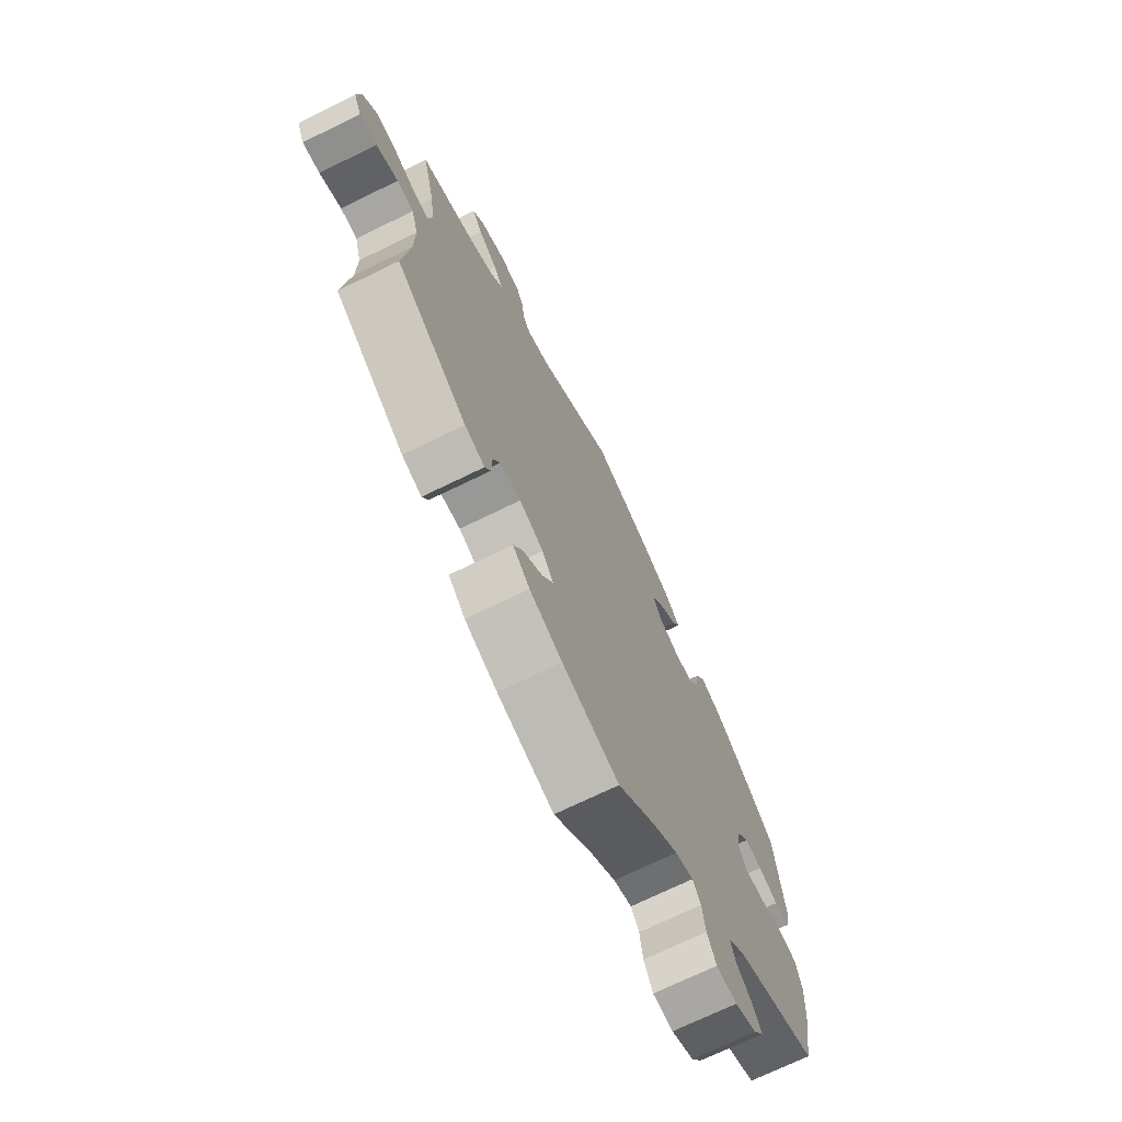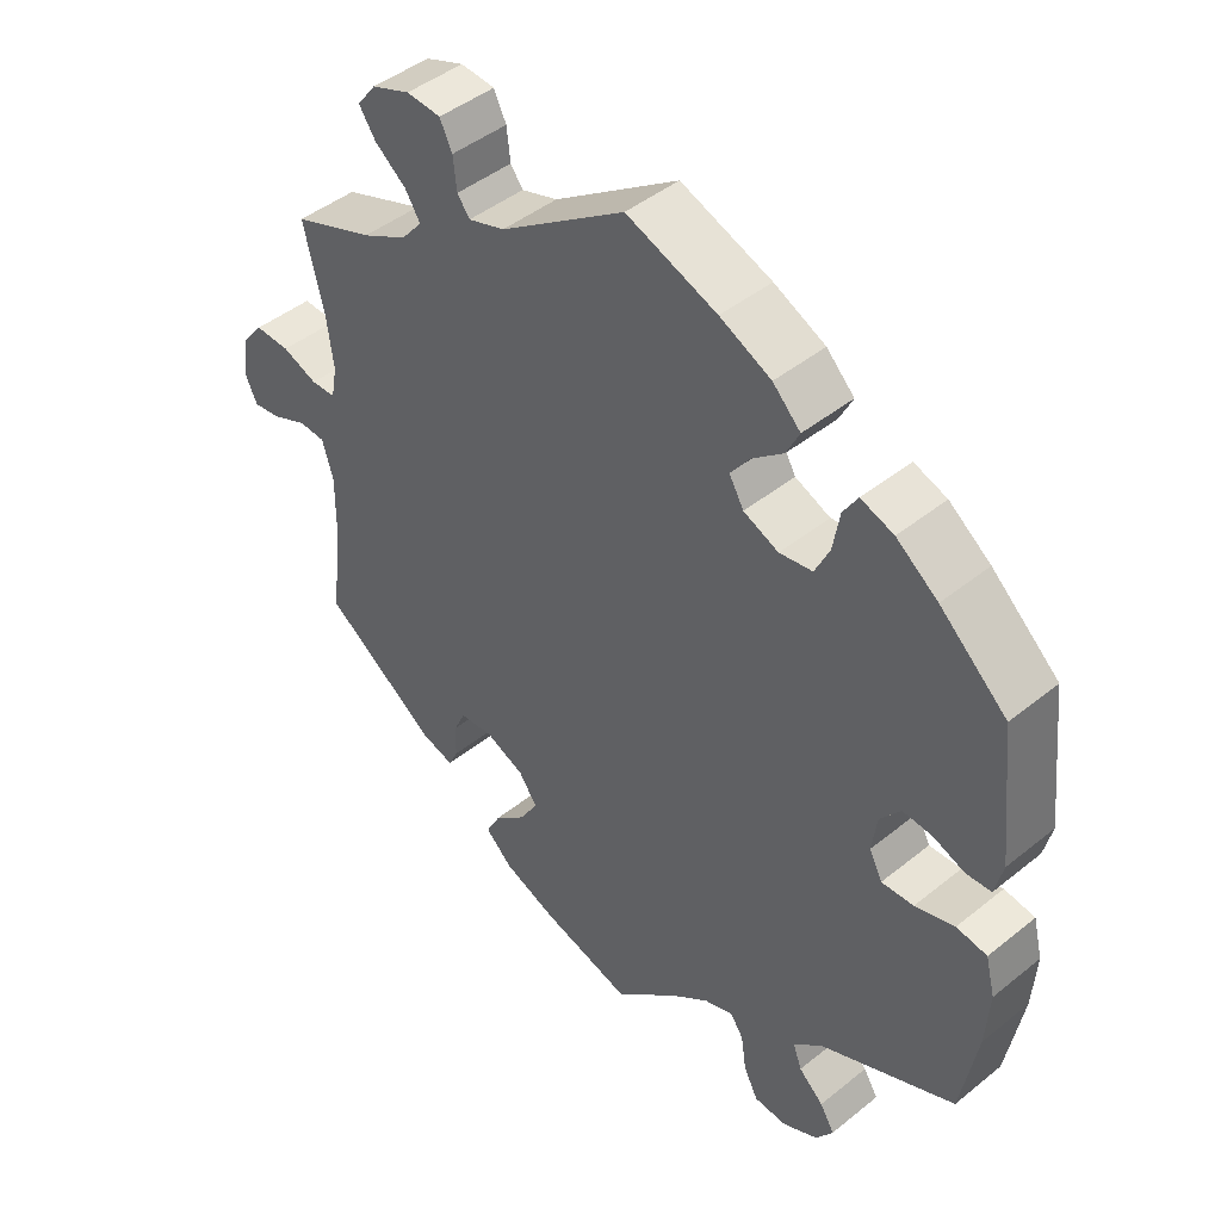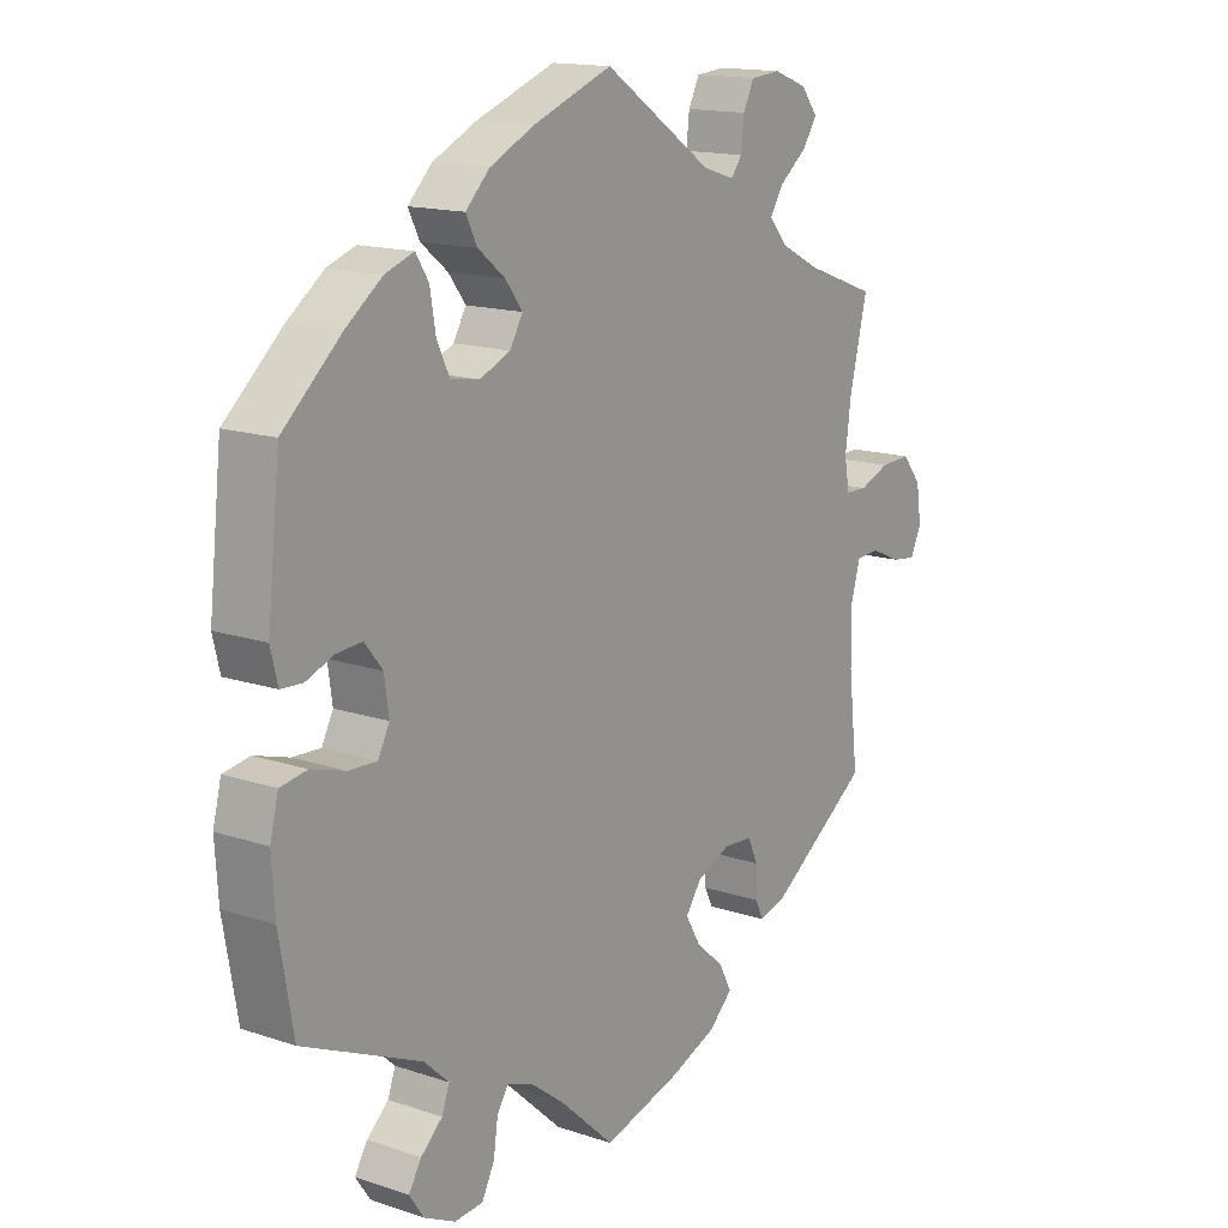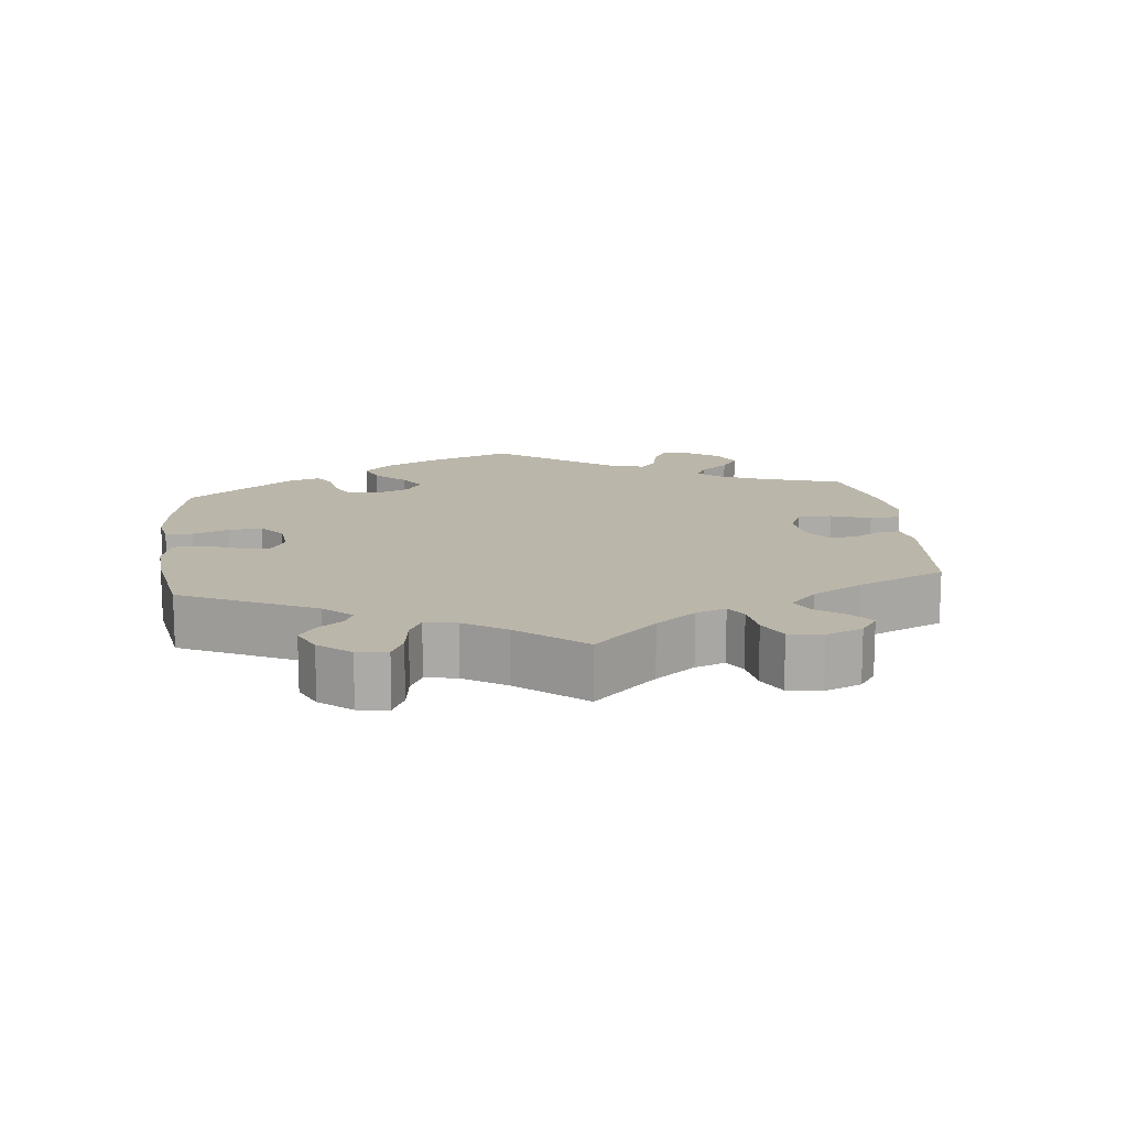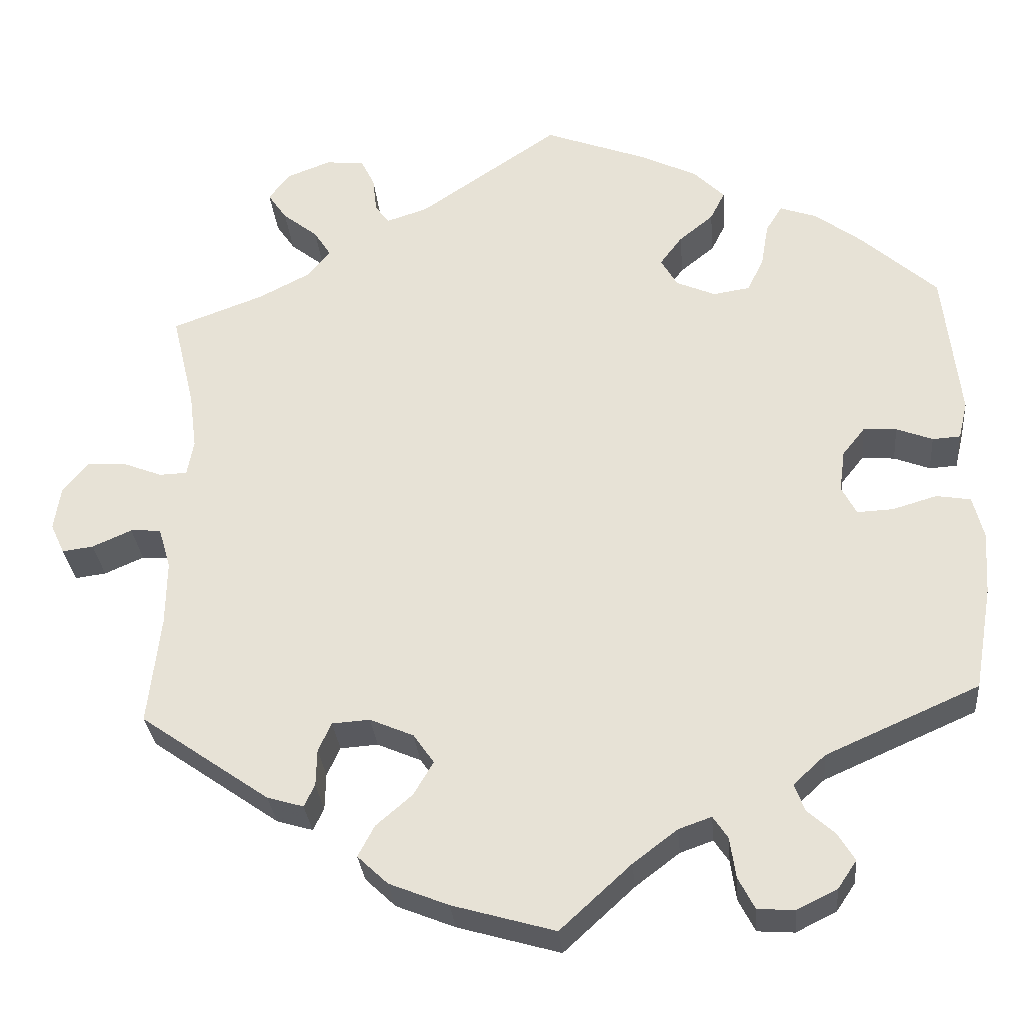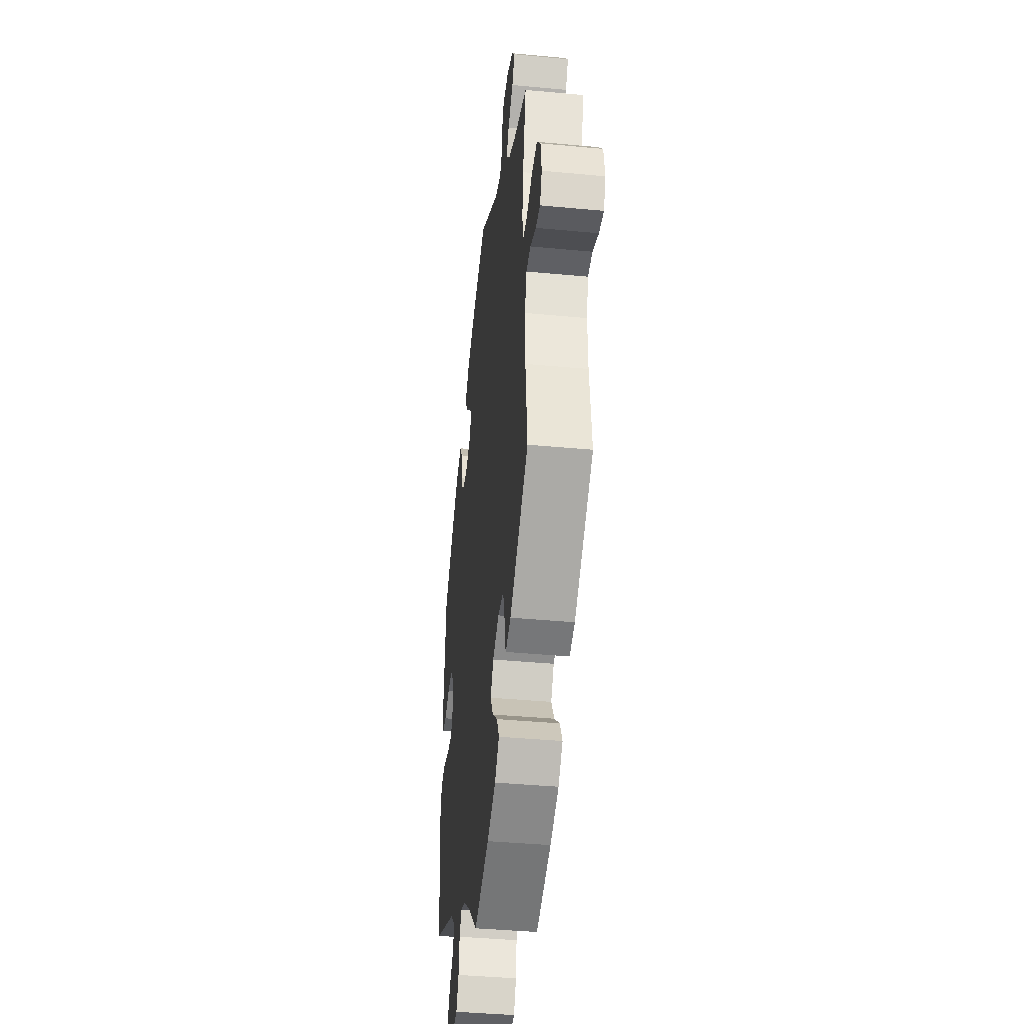
<metadata>
{"format":"obj","ext":"obj","renderer":"f3d","projection":"perspective","resolution":1024,"background":"white","views":[{"elev":-71.6,"azim":116.0,"up":"+Z"},{"elev":44.9,"azim":-133.1,"up":"+Z"},{"elev":15.1,"azim":-54.4,"up":"+Z"},{"elev":14.0,"azim":53.2,"up":"+Y"},{"elev":-30.6,"azim":-174.9,"up":"+Z"},{"elev":-40.6,"azim":83.4,"up":"+Z"}]}
</metadata>
<code>
v -0.523 0.07 -0.161
v -0.528 0.07 -0.084
v -0.515 0.07 -0.032
v -0.473 0.07 -0.025
v -0.419 0.07 -0.041
v -0.375 0.07 -0.043
v -0.357 0.07 -0.008
v -0.364 0.07 0.043
v -0.392 0.07 0.078
v -0.432 0.07 0.075
v -0.476 0.07 0.058
v -0.51 0.07 0.06
v -0.521 0.07 0.106
v -0.501 0.07 0.289
v -0.409 0.07 0.372
v -0.352 0.07 0.415
v -0.307 0.07 0.431
v -0.287 0.07 0.399
v -0.278 0.07 0.346
v -0.258 0.07 0.304
v -0.213 0.07 0.297
v -0.165 0.07 0.318
v -0.145 0.07 0.353
v -0.172 0.07 0.389
v -0.214 0.07 0.423
v -0.232 0.07 0.459
v -0.194 0.07 0.497
v -0.124 0.07 0.531
v 0 0.07 0.578
v 0.171 0.07 0.462
v 0.221 0.07 0.446
v 0.238 0.07 0.469
v 0.243 0.07 0.513
v 0.26 0.07 0.548
v 0.307 0.07 0.552
v 0.36 0.07 0.532
v 0.386 0.07 0.498
v 0.363 0.07 0.464
v 0.32 0.07 0.43
v 0.299 0.07 0.397
v 0.328 0.07 0.363
v 0.39 0.07 0.331
v 0.501 0.07 0.29
v 0.473 0.07 0.173
v 0.464 0.07 0.104
v 0.472 0.07 0.06
v 0.506 0.07 0.059
v 0.554 0.07 0.078
v 0.602 0.07 0.08
v 0.632 0.07 0.043
v 0.64 0.07 -0.011
v 0.623 0.07 -0.048
v 0.585 0.07 -0.043
v 0.537 0.07 -0.022
v 0.5 0.07 -0.024
v 0.485 0.07 -0.075
v 0.486 0.07 -0.155
v 0.501 0.07 -0.288
v 0.344 0.07 -0.398
v 0.3 0.07 -0.411
v 0.287 0.07 -0.384
v 0.286 0.07 -0.339
v 0.27 0.07 -0.304
v 0.224 0.07 -0.301
v 0.171 0.07 -0.324
v 0.146 0.07 -0.36
v 0.17 0.07 -0.401
v 0.214 0.07 -0.439
v 0.234 0.07 -0.477
v 0.197 0.07 -0.512
v 0.125 0.07 -0.541
v 0 0.07 -0.577
v -0.086 0.07 -0.498
v -0.14 0.07 -0.457
v -0.18 0.07 -0.443
v -0.198 0.07 -0.47
v -0.205 0.07 -0.519
v -0.225 0.07 -0.558
v -0.27 0.07 -0.561
v -0.319 0.07 -0.537
v -0.342 0.07 -0.503
v -0.322 0.07 -0.47
v -0.288 0.07 -0.439
v -0.276 0.07 -0.406
v -0.315 0.07 -0.37
v -0.501 0.07 -0.288
v -0.523 0 -0.161
v -0.528 0 -0.084
v -0.515 0 -0.032
v -0.473 0 -0.025
v -0.419 0 -0.041
v -0.375 0 -0.043
v -0.357 0 -0.008
v -0.364 0 0.043
v -0.392 0 0.078
v -0.432 0 0.075
v -0.476 0 0.058
v -0.51 0 0.06
v -0.521 0 0.106
v -0.501 0 0.289
v -0.409 0 0.372
v -0.352 0 0.415
v -0.307 0 0.431
v -0.287 0 0.399
v -0.278 0 0.346
v -0.258 0 0.304
v -0.213 0 0.297
v -0.165 0 0.318
v -0.145 0 0.353
v -0.172 0 0.389
v -0.214 0 0.423
v -0.232 0 0.459
v -0.194 0 0.497
v -0.124 0 0.531
v 0 0 0.578
v 0.171 0 0.462
v 0.221 0 0.446
v 0.238 0 0.469
v 0.243 0 0.513
v 0.26 0 0.548
v 0.307 0 0.552
v 0.36 0 0.532
v 0.386 0 0.498
v 0.363 0 0.464
v 0.32 0 0.43
v 0.299 0 0.397
v 0.328 0 0.363
v 0.39 0 0.331
v 0.501 0 0.29
v 0.473 0 0.173
v 0.464 0 0.104
v 0.472 0 0.06
v 0.506 0 0.059
v 0.554 0 0.078
v 0.602 0 0.08
v 0.632 0 0.043
v 0.64 0 -0.011
v 0.623 0 -0.048
v 0.585 0 -0.043
v 0.537 0 -0.022
v 0.5 0 -0.024
v 0.485 0 -0.075
v 0.486 0 -0.155
v 0.501 0 -0.288
v 0.344 0 -0.398
v 0.3 0 -0.411
v 0.287 0 -0.384
v 0.286 0 -0.339
v 0.27 0 -0.304
v 0.224 0 -0.301
v 0.171 0 -0.324
v 0.146 0 -0.36
v 0.17 0 -0.401
v 0.214 0 -0.439
v 0.234 0 -0.477
v 0.197 0 -0.512
v 0.125 0 -0.541
v 0 0 -0.577
v -0.086 0 -0.498
v -0.14 0 -0.457
v -0.18 0 -0.443
v -0.198 0 -0.47
v -0.205 0 -0.519
v -0.225 0 -0.558
v -0.27 0 -0.561
v -0.319 0 -0.537
v -0.342 0 -0.503
v -0.322 0 -0.47
v -0.288 0 -0.439
v -0.276 0 -0.406
v -0.315 0 -0.37
v -0.501 0 -0.288
f 85 86 1 2
f 84 85 2 3
f 80 81 82 83
f 80 83 84
f 79 80 84
f 76 77 78 79
f 75 76 79 84
f 74 75 84 3
f 70 71 72 73
f 67 68 69 70
f 66 67 70 73
f 65 66 73 74
f 59 60 61 62
f 57 58 59 62
f 56 57 62 63
f 55 56 63 64
f 51 52 53 54
f 51 54 55
f 50 51 55
f 47 48 49 50
f 46 47 50 55
f 42 43 44
f 41 42 44 45
f 40 41 45 46
f 36 37 38 39
f 36 39 40
f 35 36 40
f 32 33 34 35
f 31 32 35 40
f 30 31 40 46
f 24 25 26 27
f 23 24 27 28
f 16 17 18 19
f 16 19 20
f 15 16 20
f 14 15 20
f 13 14 20 21
f 10 11 12 13
f 9 10 13 21
f 74 3 4 5
f 74 5 6
f 65 74 6 7
f 64 65 7 8
f 23 28 29 30
f 22 23 30 46
f 22 46 55 64
f 21 22 64
f 8 9 21 64
f 88 87 172 171
f 89 88 171 170
f 169 168 167 166
f 170 169 166
f 170 166 165
f 165 164 163 162
f 170 165 162 161
f 89 170 161 160
f 159 158 157 156
f 156 155 154 153
f 159 156 153 152
f 160 159 152 151
f 148 147 146 145
f 148 145 144 143
f 149 148 143 142
f 150 149 142 141
f 140 139 138 137
f 141 140 137
f 141 137 136
f 136 135 134 133
f 141 136 133 132
f 130 129 128
f 131 130 128 127
f 132 131 127 126
f 125 124 123 122
f 126 125 122
f 126 122 121
f 121 120 119 118
f 126 121 118 117
f 132 126 117 116
f 113 112 111 110
f 114 113 110 109
f 105 104 103 102
f 106 105 102
f 106 102 101
f 106 101 100
f 107 106 100 99
f 99 98 97 96
f 107 99 96 95
f 91 90 89 160
f 92 91 160
f 93 92 160 151
f 94 93 151 150
f 116 115 114 109
f 132 116 109 108
f 150 141 132 108
f 150 108 107
f 150 107 95 94
f 1 87 88 2
f 2 88 89 3
f 3 89 90 4
f 4 90 91 5
f 5 91 92 6
f 6 92 93 7
f 7 93 94 8
f 8 94 95 9
f 9 95 96 10
f 10 96 97 11
f 11 97 98 12
f 12 98 99 13
f 13 99 100 14
f 14 100 101 15
f 15 101 102 16
f 16 102 103 17
f 17 103 104 18
f 18 104 105 19
f 19 105 106 20
f 20 106 107 21
f 21 107 108 22
f 22 108 109 23
f 23 109 110 24
f 24 110 111 25
f 25 111 112 26
f 26 112 113 27
f 27 113 114 28
f 28 114 115 29
f 29 115 116 30
f 30 116 117 31
f 31 117 118 32
f 32 118 119 33
f 33 119 120 34
f 34 120 121 35
f 35 121 122 36
f 36 122 123 37
f 37 123 124 38
f 38 124 125 39
f 39 125 126 40
f 40 126 127 41
f 41 127 128 42
f 42 128 129 43
f 43 129 130 44
f 44 130 131 45
f 45 131 132 46
f 46 132 133 47
f 47 133 134 48
f 48 134 135 49
f 49 135 136 50
f 50 136 137 51
f 51 137 138 52
f 52 138 139 53
f 53 139 140 54
f 54 140 141 55
f 55 141 142 56
f 56 142 143 57
f 57 143 144 58
f 58 144 145 59
f 59 145 146 60
f 60 146 147 61
f 61 147 148 62
f 62 148 149 63
f 63 149 150 64
f 64 150 151 65
f 65 151 152 66
f 66 152 153 67
f 67 153 154 68
f 68 154 155 69
f 69 155 156 70
f 70 156 157 71
f 71 157 158 72
f 72 158 159 73
f 73 159 160 74
f 74 160 161 75
f 75 161 162 76
f 76 162 163 77
f 77 163 164 78
f 78 164 165 79
f 79 165 166 80
f 80 166 167 81
f 81 167 168 82
f 82 168 169 83
f 83 169 170 84
f 84 170 171 85
f 85 171 172 86
f 86 172 87 1

</code>
